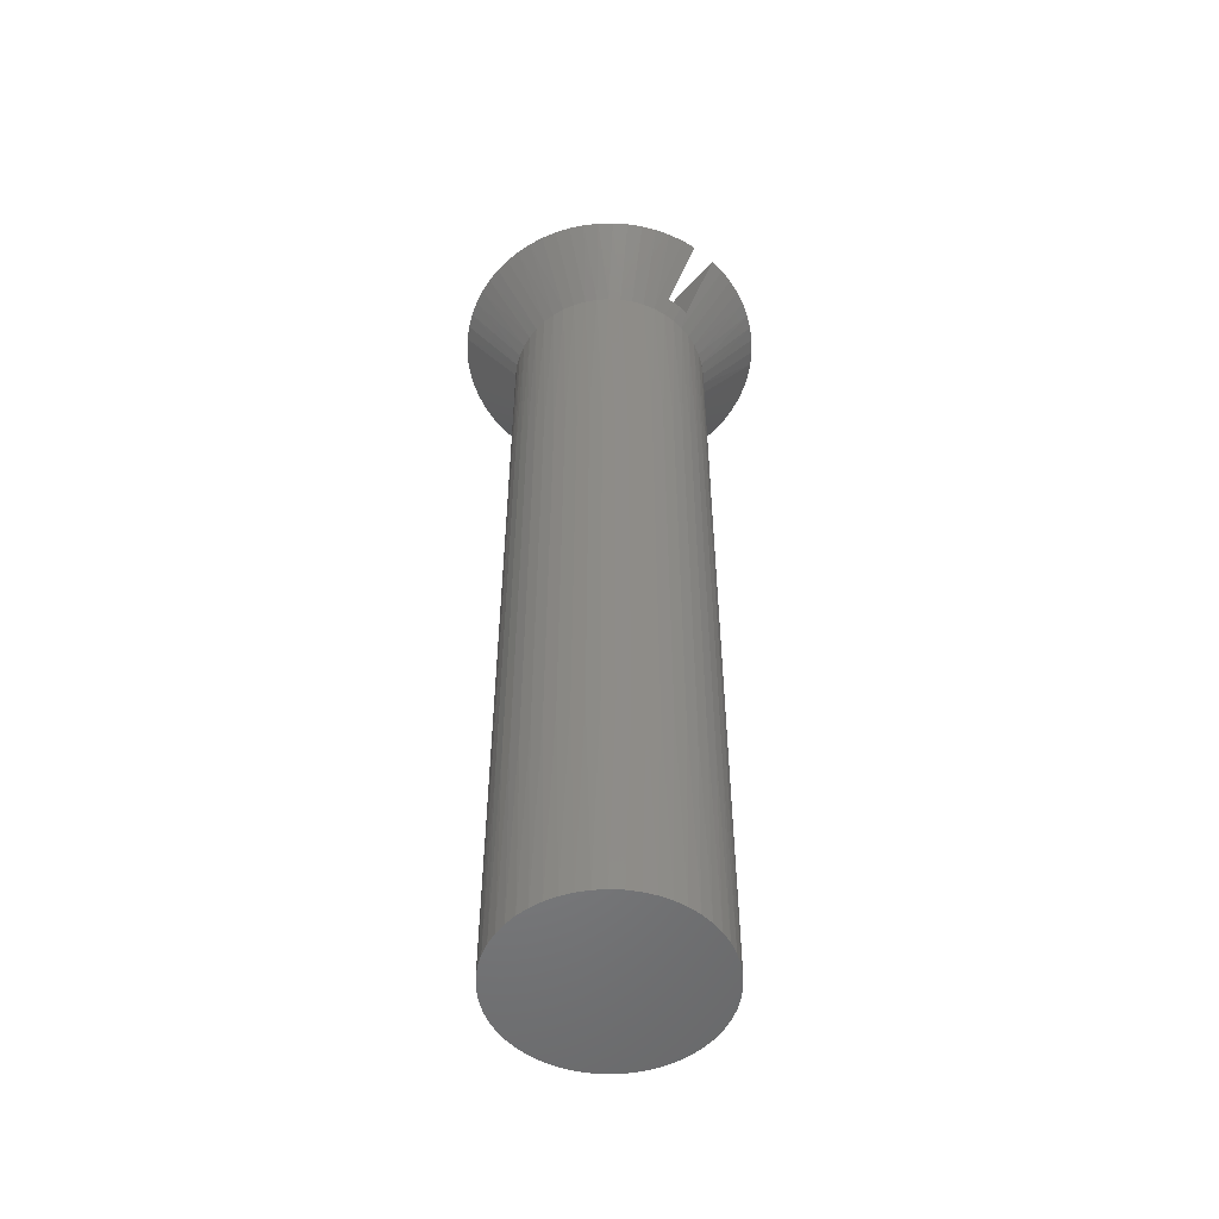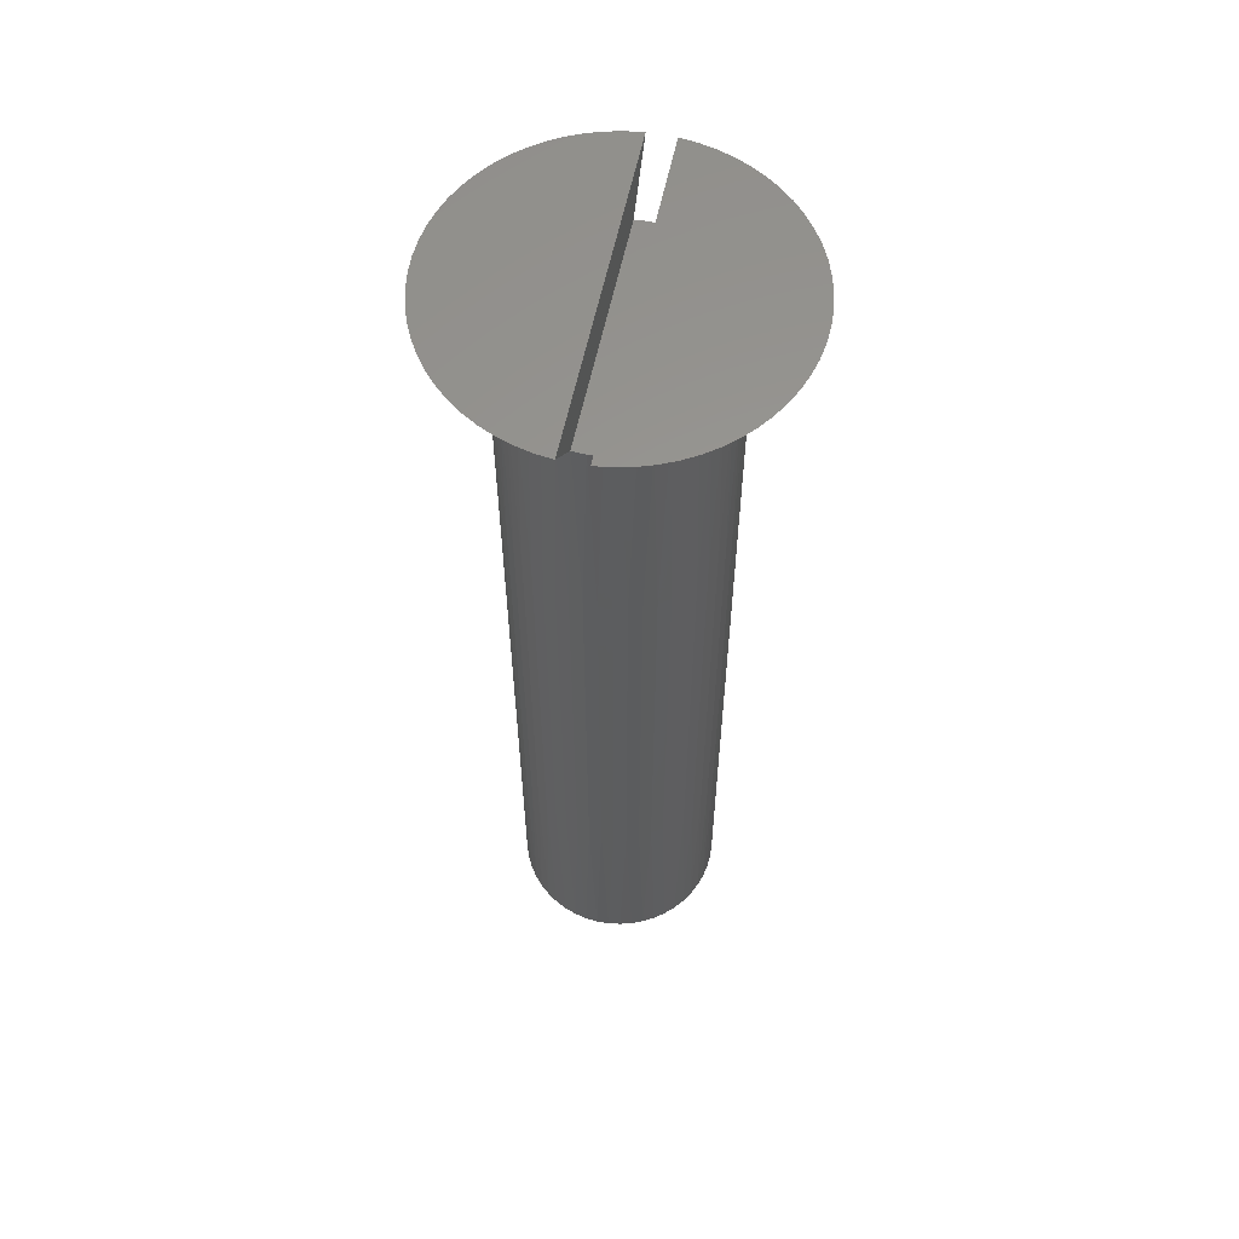
<metadata>
{"format":"stl","ext":"stl","renderer":"f3d","projection":"perspective","resolution":1024,"background":"white","views":[{"elev":-52.7,"azim":139.9,"up":"+Y"},{"elev":59.2,"azim":12.0,"up":"+Y"}]}
</metadata>
<code>
# stl→obj: 341 verts, 678 faces
v 0.01013 0.75 0.1249
v 0.01013 0.75 -0.1249
v 0.01013 0.7442 0.1198
v 0.01013 0.7442 -0.1198
v 0.01013 0.7386 0.1149
v 0.01013 0.7386 -0.1149
v 0.01013 0.7281 0.1058
v 0.01013 0.7281 -0.1058
v 0.01013 0.7184 0.09735
v 0.01013 0.7184 -0.09735
v 0.01013 0.7095 0.08956
v 0.01013 0.7095 -0.08956
v -0.01013 0.7095 0.08956
v -0.01013 0.7095 -0.08956
v -0.01013 0.7184 0.09735
v -0.01013 0.7184 -0.09735
v -0.01013 0.7281 0.1058
v -0.01013 0.7281 -0.1058
v -0.01013 0.7386 0.1149
v -0.01013 0.7386 -0.1149
v -0.01013 0.7442 0.1198
v -0.01013 0.7442 -0.1198
v -0.01013 0.75 0.1249
v -0.01013 0.75 -0.1249
v 0.003381 0.7095 0.09006
v 0.003381 0.7095 -0.09006
v -0.003381 0.7095 0.09006
v -0.003381 0.7095 -0.09006
v 0.08039 0.699 -0.009954
v 0.1247 0.75 -0.01243
v 0.081 0.699 0
v 0.1253 0.75 0
v 0.1247 0.75 0.01243
v 0.1229 0.75 -0.02474
v 0.07855 0.699 -0.01976
v 0.1198 0.75 -0.0368
v 0.07553 0.699 -0.02926
v 0.1156 0.75 -0.0485
v 0.07136 0.699 -0.03832
v 0.1102 0.75 -0.05972
v 0.1037 0.75 -0.07035
v 0.06611 0.699 -0.0468
v 0.09624 0.75 -0.08029
v 0.05986 0.699 -0.05457
v 0.0878 0.75 -0.08944
v 0.0527 0.699 -0.06151
v 0.0785 0.75 -0.0977
v 0.04474 0.699 -0.06752
v 0.06842 0.75 -0.105
v 0.05767 0.75 -0.1113
v 0.0361 0.699 -0.07251
v 0.04636 0.75 -0.1164
v 0.02692 0.699 -0.0764
v 0.03458 0.75 -0.1205
v 0.01733 0.699 -0.07913
v 0.02246 0.75 -0.1233
v 0.007474 0.699 -0.08065
v -0.002494 0.699 -0.08096
v -0.01243 0.699 -0.08004
v -0.02246 0.75 -0.1233
v -0.02217 0.699 -0.07791
v -0.03458 0.75 -0.1205
v -0.04636 0.75 -0.1164
v -0.03157 0.699 -0.07459
v -0.05767 0.75 -0.1113
v -0.0405 0.699 -0.07015
v -0.06842 0.75 -0.105
v -0.04881 0.699 -0.06464
v -0.0785 0.75 -0.0977
v -0.05639 0.699 -0.05815
v -0.0878 0.75 -0.08944
v -0.09624 0.75 -0.08029
v -0.06311 0.699 -0.05078
v -0.1037 0.75 -0.07035
v -0.06887 0.699 -0.04264
v -0.1102 0.75 -0.05972
v -0.07359 0.699 -0.03386
v -0.1156 0.75 -0.0485
v -0.07719 0.699 -0.02456
v -0.1198 0.75 -0.0368
v -0.1229 0.75 -0.02474
v -0.07962 0.699 -0.01488
v -0.1247 0.75 -0.01243
v -0.08085 0.699 -0.004986
v -0.1253 0.75 0
v -0.08085 0.699 0.004986
v -0.1247 0.75 0.01243
v -0.07962 0.699 0.01488
v -0.1229 0.75 0.02474
v -0.07719 0.699 0.02456
v -0.1198 0.75 0.0368
v -0.1156 0.75 0.0485
v -0.07359 0.699 0.03386
v -0.1102 0.75 0.05972
v -0.06887 0.699 0.04264
v -0.1037 0.75 0.07035
v -0.06311 0.699 0.05078
v -0.09624 0.75 0.08029
v -0.05639 0.699 0.05815
v -0.0878 0.75 0.08944
v -0.0785 0.75 0.0977
v -0.04881 0.699 0.06464
v -0.06842 0.75 0.105
v -0.0405 0.699 0.07015
v -0.05767 0.75 0.1113
v -0.03157 0.699 0.07459
v -0.04636 0.75 0.1164
v -0.02217 0.699 0.07791
v -0.03458 0.75 0.1205
v -0.02246 0.75 0.1233
v -0.01243 0.699 0.08004
v -0.002494 0.699 0.08096
v 0.007474 0.699 0.08065
v 0.01733 0.699 0.07913
v 0.02246 0.75 0.1233
v 0.03458 0.75 0.1205
v 0.02692 0.699 0.0764
v 0.04636 0.75 0.1164
v 0.0361 0.699 0.07251
v 0.05767 0.75 0.1113
v 0.04474 0.699 0.06752
v 0.06842 0.75 0.105
v 0.0785 0.75 0.0977
v 0.0527 0.699 0.06151
v 0.0878 0.75 0.08944
v 0.05986 0.699 0.05457
v 0.09624 0.75 0.08029
v 0.06611 0.699 0.0468
v 0.1037 0.75 0.07035
v 0.07136 0.699 0.03832
v 0.1102 0.75 0.05972
v 0.1156 0.75 0.0485
v 0.07553 0.699 0.02926
v 0.1198 0.75 0.0368
v 0.07855 0.699 0.01976
v 0.1229 0.75 0.02474
v 0.08039 0.699 0.009954
v 0.081 0 0
v 0.08039 0 0.009954
v 0.08039 0 -0.009954
v 0.07855 0 -0.01976
v 0.07855 0 0.01976
v 0.07553 0 -0.02926
v 0.07553 0 0.02926
v 0.07136 0 -0.03832
v 0.07136 0 0.03832
v 0.06611 0 -0.0468
v 0.06611 0 0.0468
v 0.05986 0 -0.05457
v 0.05986 0 0.05457
v 0.0527 0 -0.06151
v 0.0527 0 0.06151
v 0.04474 0 -0.06752
v 0.04474 0 0.06752
v 0.0361 0 -0.07251
v 0.0361 0 0.07251
v 0.02692 0 -0.0764
v 0.02692 0 0.0764
v 0.01733 0 -0.07913
v 0.01733 0 0.07913
v 0.007474 0 -0.08065
v 0.007474 0 0.08065
v -0.002494 0 -0.08096
v -0.002494 0 0.08096
v -0.01243 0 -0.08004
v -0.01243 0 0.08004
v -0.02217 0 -0.07791
v -0.02217 0 0.07791
v -0.03157 0 -0.07459
v -0.03157 0 0.07459
v -0.0405 0 -0.07015
v -0.0405 0 0.07015
v -0.04881 0 -0.06464
v -0.04881 0 0.06464
v -0.05639 0 -0.05815
v -0.05639 0 0.05815
v -0.06311 0 -0.05078
v -0.06311 0 0.05078
v -0.06887 0 -0.04264
v -0.06887 0 0.04264
v -0.07359 0 -0.03386
v -0.07359 0 0.03386
v -0.07719 0 -0.02456
v -0.07719 0 0.02456
v -0.07962 0 -0.01488
v -0.07962 0 0.01488
v -0.08085 0 -0.004986
v -0.08085 0 0.004986
v 0.08085 0.5242 0.004986
v 0.08085 0.5242 -0.004986
v 0.07962 0.5242 -0.01488
v 0.07719 0.5242 -0.02456
v 0.07359 0.5242 -0.03386
v 0.06887 0.5242 -0.04264
v 0.06311 0.5242 -0.05078
v 0.05639 0.5242 -0.05815
v 0.04881 0.5242 -0.06464
v 0.0405 0.5242 -0.07015
v 0.03157 0.5242 -0.07459
v 0.02217 0.5242 -0.07791
v 0.01243 0.5242 -0.08004
v 0.002494 0.5242 -0.08096
v -0.007474 0.5242 -0.08065
v -0.01733 0.5242 -0.07913
v -0.02692 0.5242 -0.0764
v -0.0361 0.5242 -0.07251
v -0.04474 0.5242 -0.06752
v -0.0527 0.5242 -0.06151
v -0.05986 0.5242 -0.05457
v -0.06611 0.5242 -0.0468
v -0.07136 0.5242 -0.03832
v -0.07553 0.5242 -0.02926
v -0.07855 0.5242 -0.01976
v -0.08039 0.5242 -0.009954
v -0.081 0.5242 0
v -0.08039 0.5242 0.009954
v -0.07855 0.5242 0.01976
v -0.07553 0.5242 0.02926
v -0.07136 0.5242 0.03832
v -0.06611 0.5242 0.0468
v -0.05986 0.5242 0.05457
v -0.0527 0.5242 0.06151
v -0.04474 0.5242 0.06752
v -0.0361 0.5242 0.07251
v -0.02692 0.5242 0.0764
v -0.01733 0.5242 0.07913
v -0.007474 0.5242 0.08065
v 0.002494 0.5242 0.08096
v 0.01243 0.5242 0.08004
v 0.02217 0.5242 0.07791
v 0.03157 0.5242 0.07459
v 0.0405 0.5242 0.07015
v 0.04881 0.5242 0.06464
v 0.05639 0.5242 0.05815
v 0.06311 0.5242 0.05078
v 0.06887 0.5242 0.04264
v 0.07359 0.5242 0.03386
v 0.07719 0.5242 0.02456
v 0.07962 0.5242 0.01488
v 0.08085 0.1747 -0.004986
v 0.08085 0.1747 0.004986
v 0.07962 0.1747 0.01488
v 0.07719 0.1747 0.02456
v 0.07359 0.1747 0.03386
v 0.06887 0.1747 0.04264
v 0.06311 0.1747 0.05078
v 0.05639 0.1747 0.05815
v 0.04881 0.1747 0.06464
v 0.0405 0.1747 0.07015
v 0.03157 0.1747 0.07459
v 0.02217 0.1747 0.07791
v 0.01243 0.1747 0.08004
v 0.002494 0.1747 0.08096
v -0.007474 0.1747 0.08065
v -0.01733 0.1747 0.07913
v -0.02692 0.1747 0.0764
v -0.0361 0.1747 0.07251
v -0.04474 0.1747 0.06752
v -0.0527 0.1747 0.06151
v -0.05986 0.1747 0.05457
v -0.06611 0.1747 0.0468
v -0.07136 0.1747 0.03832
v -0.07553 0.1747 0.02926
v -0.07855 0.1747 0.01976
v -0.08039 0.1747 0.009954
v -0.081 0.1747 -0
v -0.08039 0.1747 -0.009954
v -0.07855 0.1747 -0.01976
v -0.07553 0.1747 -0.02926
v -0.07136 0.1747 -0.03832
v -0.06611 0.1747 -0.0468
v -0.05986 0.1747 -0.05457
v -0.0527 0.1747 -0.06151
v -0.04474 0.1747 -0.06752
v -0.0361 0.1747 -0.07251
v -0.02692 0.1747 -0.0764
v -0.01733 0.1747 -0.07913
v -0.007474 0.1747 -0.08065
v 0.002494 0.1747 -0.08096
v 0.01243 0.1747 -0.08004
v 0.02217 0.1747 -0.07791
v 0.03157 0.1747 -0.07459
v 0.0405 0.1747 -0.07015
v 0.04881 0.1747 -0.06464
v 0.05639 0.1747 -0.05815
v 0.06311 0.1747 -0.05078
v 0.06887 0.1747 -0.04264
v 0.07359 0.1747 -0.03386
v 0.07719 0.1747 -0.02456
v 0.07962 0.1747 -0.01488
v -0.081 0.3495 0
v -0.08039 0.3495 0.009954
v -0.07855 0.3495 0.01976
v -0.07553 0.3495 0.02926
v -0.07136 0.3495 0.03832
v -0.06611 0.3495 0.0468
v -0.05986 0.3495 0.05457
v -0.0527 0.3495 0.06151
v -0.04474 0.3495 0.06752
v -0.0361 0.3495 0.07251
v -0.02692 0.3495 0.0764
v -0.01733 0.3495 0.07913
v -0.007474 0.3495 0.08065
v 0.002494 0.3495 0.08096
v 0.01243 0.3495 0.08004
v 0.02217 0.3495 0.07791
v 0.03157 0.3495 0.07459
v 0.0405 0.3495 0.07015
v 0.04881 0.3495 0.06464
v 0.05639 0.3495 0.05815
v 0.06311 0.3495 0.05078
v 0.06887 0.3495 0.04264
v 0.07359 0.3495 0.03386
v 0.07719 0.3495 0.02456
v 0.07962 0.3495 0.01488
v 0.08085 0.3495 0.004986
v 0.08085 0.3495 -0.004986
v 0.07962 0.3495 -0.01488
v 0.07719 0.3495 -0.02456
v 0.07359 0.3495 -0.03386
v 0.06887 0.3495 -0.04264
v 0.06311 0.3495 -0.05078
v 0.05639 0.3495 -0.05815
v 0.04881 0.3495 -0.06464
v 0.0405 0.3495 -0.07015
v 0.03157 0.3495 -0.07459
v 0.02217 0.3495 -0.07791
v 0.01243 0.3495 -0.08004
v 0.002494 0.3495 -0.08096
v -0.007474 0.3495 -0.08065
v -0.01733 0.3495 -0.07913
v -0.02692 0.3495 -0.0764
v -0.0361 0.3495 -0.07251
v -0.04474 0.3495 -0.06752
v -0.0527 0.3495 -0.06151
v -0.05986 0.3495 -0.05457
v -0.06611 0.3495 -0.0468
v -0.07136 0.3495 -0.03832
v -0.07553 0.3495 -0.02926
v -0.07855 0.3495 -0.01976
v -0.08039 0.3495 -0.009954
f 1 2 3
f 3 2 4
f 3 4 5
f 5 4 6
f 5 6 7
f 7 6 8
f 7 8 9
f 9 8 10
f 9 10 11
f 11 10 12
f 13 14 15
f 15 14 16
f 15 16 17
f 17 16 18
f 17 18 19
f 19 18 20
f 19 20 21
f 21 20 22
f 21 22 23
f 23 22 24
f 11 12 25
f 25 12 26
f 25 26 27
f 27 26 28
f 27 28 13
f 13 28 14
f 29 30 31
f 31 30 32
f 31 32 33
f 30 29 34
f 34 29 35
f 34 35 36
f 36 35 37
f 36 37 38
f 38 37 39
f 38 39 40
f 40 39 41
f 41 39 42
f 41 42 43
f 43 42 44
f 43 44 45
f 45 44 46
f 45 46 47
f 47 46 48
f 47 48 49
f 49 48 50
f 50 48 51
f 50 51 52
f 52 51 53
f 52 53 54
f 54 53 55
f 54 55 56
f 56 55 12
f 56 12 2
f 2 12 10
f 2 10 8
f 55 57 12
f 12 57 26
f 26 57 58
f 26 58 28
f 28 58 14
f 14 58 59
f 14 59 60
f 60 59 61
f 60 61 62
f 62 61 63
f 63 61 64
f 63 64 65
f 65 64 66
f 65 66 67
f 67 66 68
f 67 68 69
f 69 68 70
f 69 70 71
f 71 70 72
f 72 70 73
f 72 73 74
f 74 73 75
f 74 75 76
f 76 75 77
f 76 77 78
f 78 77 79
f 78 79 80
f 80 79 81
f 81 79 82
f 81 82 83
f 83 82 84
f 83 84 85
f 85 84 86
f 85 86 87
f 87 86 88
f 87 88 89
f 89 88 90
f 89 90 91
f 91 90 92
f 92 90 93
f 92 93 94
f 94 93 95
f 94 95 96
f 96 95 97
f 96 97 98
f 98 97 99
f 98 99 100
f 100 99 101
f 101 99 102
f 101 102 103
f 103 102 104
f 103 104 105
f 105 104 106
f 105 106 107
f 107 106 108
f 107 108 109
f 109 108 110
f 110 108 111
f 110 111 13
f 13 111 112
f 13 112 27
f 27 112 25
f 25 112 113
f 25 113 11
f 11 113 114
f 11 114 115
f 115 114 116
f 116 114 117
f 116 117 118
f 118 117 119
f 118 119 120
f 120 119 121
f 120 121 122
f 122 121 123
f 123 121 124
f 123 124 125
f 125 124 126
f 125 126 127
f 127 126 128
f 127 128 129
f 129 128 130
f 129 130 131
f 131 130 132
f 132 130 133
f 132 133 134
f 134 133 135
f 134 135 136
f 136 135 137
f 136 137 33
f 33 137 31
f 3 5 1
f 1 5 7
f 1 7 9
f 9 11 1
f 1 11 115
f 110 13 23
f 23 13 15
f 23 15 17
f 17 19 23
f 23 19 21
f 60 24 14
f 14 24 16
f 16 24 18
f 18 24 20
f 20 24 22
f 8 6 2
f 2 6 4
f 23 24 110
f 110 24 60
f 110 60 109
f 109 60 62
f 109 62 107
f 107 62 63
f 107 63 105
f 105 63 65
f 105 65 103
f 103 65 67
f 103 67 101
f 101 67 69
f 101 69 100
f 100 69 71
f 100 71 98
f 98 71 72
f 98 72 96
f 96 72 74
f 96 74 94
f 94 74 76
f 94 76 92
f 92 76 78
f 92 78 91
f 91 78 80
f 91 80 89
f 89 80 81
f 89 81 87
f 87 81 83
f 87 83 85
f 138 139 140
f 140 139 141
f 141 139 142
f 141 142 143
f 143 142 144
f 143 144 145
f 145 144 146
f 145 146 147
f 147 146 148
f 147 148 149
f 149 148 150
f 149 150 151
f 151 150 152
f 151 152 153
f 153 152 154
f 153 154 155
f 155 154 156
f 155 156 157
f 157 156 158
f 157 158 159
f 159 158 160
f 159 160 161
f 161 160 162
f 161 162 163
f 163 162 164
f 163 164 165
f 165 164 166
f 165 166 167
f 167 166 168
f 167 168 169
f 169 168 170
f 169 170 171
f 171 170 172
f 171 172 173
f 173 172 174
f 173 174 175
f 175 174 176
f 175 176 177
f 177 176 178
f 177 178 179
f 179 178 180
f 179 180 181
f 181 180 182
f 181 182 183
f 183 182 184
f 183 184 185
f 185 184 186
f 185 186 187
f 187 186 188
f 2 1 56
f 56 1 115
f 56 115 54
f 54 115 116
f 54 116 52
f 52 116 118
f 52 118 50
f 50 118 120
f 50 120 49
f 49 120 122
f 49 122 47
f 47 122 123
f 47 123 45
f 45 123 125
f 45 125 43
f 43 125 127
f 43 127 41
f 41 127 129
f 41 129 40
f 40 129 131
f 40 131 38
f 38 131 132
f 38 132 36
f 36 132 134
f 36 134 34
f 34 134 136
f 34 136 30
f 30 136 33
f 30 33 32
f 137 189 31
f 31 189 190
f 31 190 29
f 29 190 191
f 29 191 35
f 35 191 192
f 35 192 37
f 37 192 193
f 37 193 39
f 39 193 194
f 39 194 42
f 42 194 195
f 42 195 44
f 44 195 196
f 44 196 46
f 46 196 197
f 46 197 48
f 48 197 198
f 48 198 51
f 51 198 199
f 51 199 53
f 53 199 200
f 53 200 55
f 55 200 201
f 55 201 57
f 57 201 202
f 57 202 58
f 58 202 203
f 58 203 59
f 59 203 204
f 59 204 61
f 61 204 205
f 61 205 64
f 64 205 206
f 64 206 66
f 66 206 207
f 66 207 68
f 68 207 208
f 68 208 70
f 70 208 209
f 70 209 73
f 73 209 210
f 73 210 75
f 75 210 211
f 75 211 77
f 77 211 212
f 77 212 79
f 79 212 213
f 79 213 82
f 82 213 214
f 82 214 84
f 84 214 215
f 84 215 86
f 86 215 216
f 86 216 88
f 88 216 217
f 88 217 90
f 90 217 218
f 90 218 93
f 93 218 219
f 93 219 95
f 95 219 220
f 95 220 97
f 97 220 221
f 97 221 99
f 99 221 222
f 99 222 102
f 102 222 223
f 102 223 104
f 104 223 224
f 104 224 106
f 106 224 225
f 106 225 108
f 108 225 226
f 108 226 111
f 111 226 227
f 111 227 112
f 112 227 228
f 112 228 113
f 113 228 229
f 113 229 114
f 114 229 230
f 114 230 117
f 117 230 231
f 117 231 119
f 119 231 232
f 119 232 121
f 121 232 233
f 121 233 124
f 124 233 234
f 124 234 126
f 126 234 235
f 126 235 128
f 128 235 236
f 128 236 130
f 130 236 237
f 130 237 133
f 133 237 238
f 133 238 135
f 135 238 239
f 135 239 137
f 137 239 189
f 140 240 138
f 138 240 241
f 138 241 139
f 139 241 242
f 139 242 142
f 142 242 243
f 142 243 144
f 144 243 244
f 144 244 146
f 146 244 245
f 146 245 148
f 148 245 246
f 148 246 150
f 150 246 247
f 150 247 152
f 152 247 248
f 152 248 154
f 154 248 249
f 154 249 156
f 156 249 250
f 156 250 158
f 158 250 251
f 158 251 160
f 160 251 252
f 160 252 162
f 162 252 253
f 162 253 164
f 164 253 254
f 164 254 166
f 166 254 255
f 166 255 168
f 168 255 256
f 168 256 170
f 170 256 257
f 170 257 172
f 172 257 258
f 172 258 174
f 174 258 259
f 174 259 176
f 176 259 260
f 176 260 178
f 178 260 261
f 178 261 180
f 180 261 262
f 180 262 182
f 182 262 263
f 182 263 184
f 184 263 264
f 184 264 186
f 186 264 265
f 186 265 188
f 188 265 266
f 188 266 187
f 187 266 267
f 187 267 185
f 185 267 268
f 185 268 183
f 183 268 269
f 183 269 181
f 181 269 270
f 181 270 179
f 179 270 271
f 179 271 177
f 177 271 272
f 177 272 175
f 175 272 273
f 175 273 173
f 173 273 274
f 173 274 171
f 171 274 275
f 171 275 169
f 169 275 276
f 169 276 167
f 167 276 277
f 167 277 165
f 165 277 278
f 165 278 163
f 163 278 279
f 163 279 161
f 161 279 280
f 161 280 159
f 159 280 281
f 159 281 157
f 157 281 282
f 157 282 155
f 155 282 283
f 155 283 153
f 153 283 284
f 153 284 151
f 151 284 285
f 151 285 149
f 149 285 286
f 149 286 147
f 147 286 287
f 147 287 145
f 145 287 288
f 145 288 143
f 143 288 289
f 143 289 141
f 141 289 290
f 141 290 140
f 140 290 240
f 215 291 216
f 216 291 292
f 216 292 217
f 217 292 293
f 217 293 218
f 218 293 294
f 218 294 219
f 219 294 295
f 219 295 220
f 220 295 296
f 220 296 221
f 221 296 297
f 221 297 222
f 222 297 298
f 222 298 223
f 223 298 299
f 223 299 224
f 224 299 300
f 224 300 225
f 225 300 301
f 225 301 226
f 226 301 302
f 226 302 227
f 227 302 303
f 227 303 228
f 228 303 304
f 228 304 229
f 229 304 305
f 229 305 230
f 230 305 306
f 230 306 231
f 231 306 307
f 231 307 232
f 232 307 308
f 232 308 233
f 233 308 309
f 233 309 234
f 234 309 310
f 234 310 235
f 235 310 311
f 235 311 236
f 236 311 312
f 236 312 237
f 237 312 313
f 237 313 238
f 238 313 314
f 238 314 239
f 239 314 315
f 239 315 189
f 189 315 316
f 189 316 190
f 190 316 317
f 190 317 191
f 191 317 318
f 191 318 192
f 192 318 319
f 192 319 193
f 193 319 320
f 193 320 194
f 194 320 321
f 194 321 195
f 195 321 322
f 195 322 196
f 196 322 323
f 196 323 197
f 197 323 324
f 197 324 198
f 198 324 325
f 198 325 199
f 199 325 326
f 199 326 200
f 200 326 327
f 200 327 201
f 201 327 328
f 201 328 202
f 202 328 329
f 202 329 203
f 203 329 330
f 203 330 204
f 204 330 331
f 204 331 205
f 205 331 332
f 205 332 206
f 206 332 333
f 206 333 207
f 207 333 334
f 207 334 208
f 208 334 335
f 208 335 209
f 209 335 336
f 209 336 210
f 210 336 337
f 210 337 211
f 211 337 338
f 211 338 212
f 212 338 339
f 212 339 213
f 213 339 340
f 213 340 214
f 214 340 341
f 214 341 215
f 215 341 291
f 291 266 292
f 292 266 265
f 292 265 293
f 293 265 264
f 293 264 294
f 294 264 263
f 294 263 295
f 295 263 262
f 295 262 296
f 296 262 261
f 296 261 297
f 297 261 260
f 297 260 298
f 298 260 259
f 298 259 299
f 299 259 258
f 299 258 300
f 300 258 257
f 300 257 301
f 301 257 256
f 301 256 302
f 302 256 255
f 302 255 303
f 303 255 254
f 303 254 304
f 304 254 253
f 304 253 305
f 305 253 252
f 305 252 306
f 306 252 251
f 306 251 307
f 307 251 250
f 307 250 308
f 308 250 249
f 308 249 309
f 309 249 248
f 309 248 310
f 310 248 247
f 310 247 311
f 311 247 246
f 311 246 312
f 312 246 245
f 312 245 313
f 313 245 244
f 313 244 314
f 314 244 243
f 314 243 315
f 315 243 242
f 315 242 316
f 316 242 241
f 316 241 317
f 317 241 240
f 317 240 318
f 318 240 290
f 318 290 319
f 319 290 289
f 319 289 320
f 320 289 288
f 320 288 321
f 321 288 287
f 321 287 322
f 322 287 286
f 322 286 323
f 323 286 285
f 323 285 324
f 324 285 284
f 324 284 325
f 325 284 283
f 325 283 326
f 326 283 282
f 326 282 327
f 327 282 281
f 327 281 328
f 328 281 280
f 328 280 329
f 329 280 279
f 329 279 330
f 330 279 278
f 330 278 331
f 331 278 277
f 331 277 332
f 332 277 276
f 332 276 333
f 333 276 275
f 333 275 334
f 334 275 274
f 334 274 335
f 335 274 273
f 335 273 336
f 336 273 272
f 336 272 337
f 337 272 271
f 337 271 338
f 338 271 270
f 338 270 339
f 339 270 269
f 339 269 340
f 340 269 268
f 340 268 341
f 341 268 267
f 341 267 291
f 291 267 266

</code>
